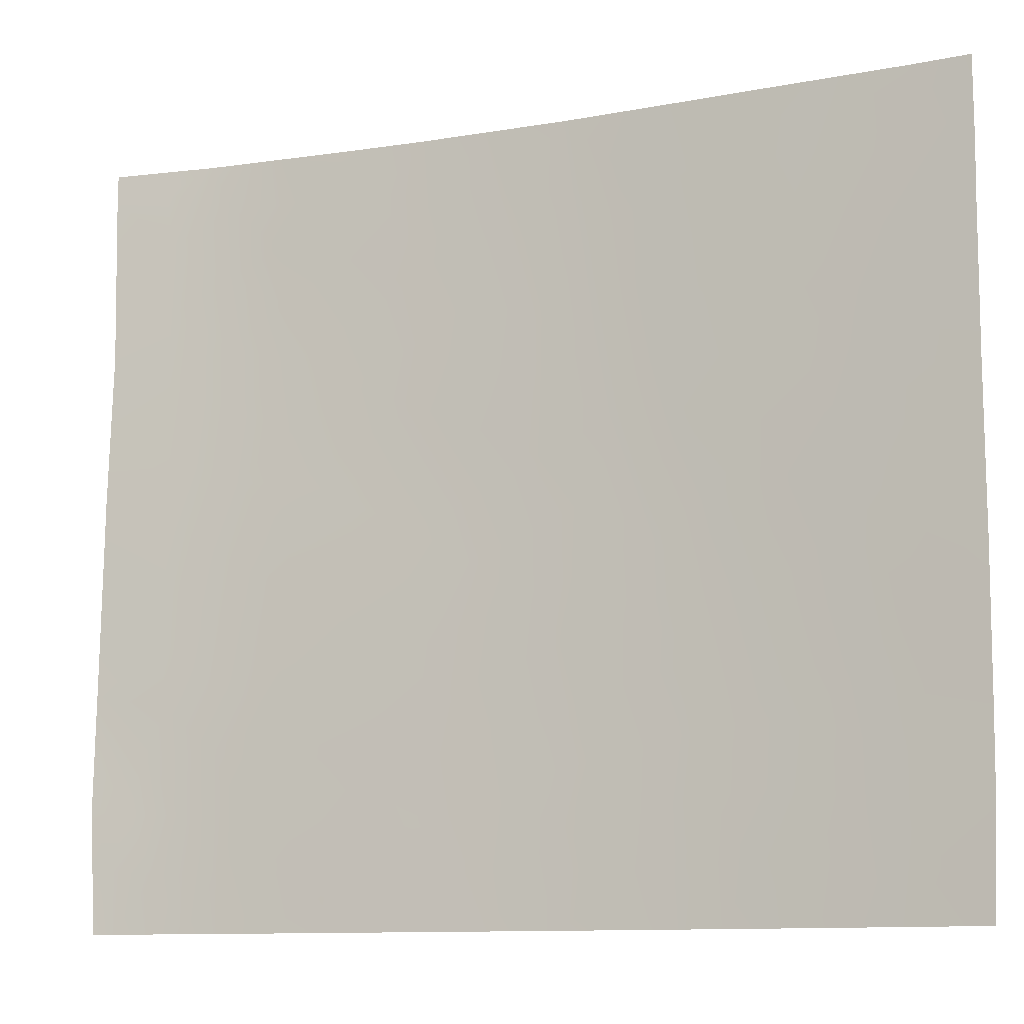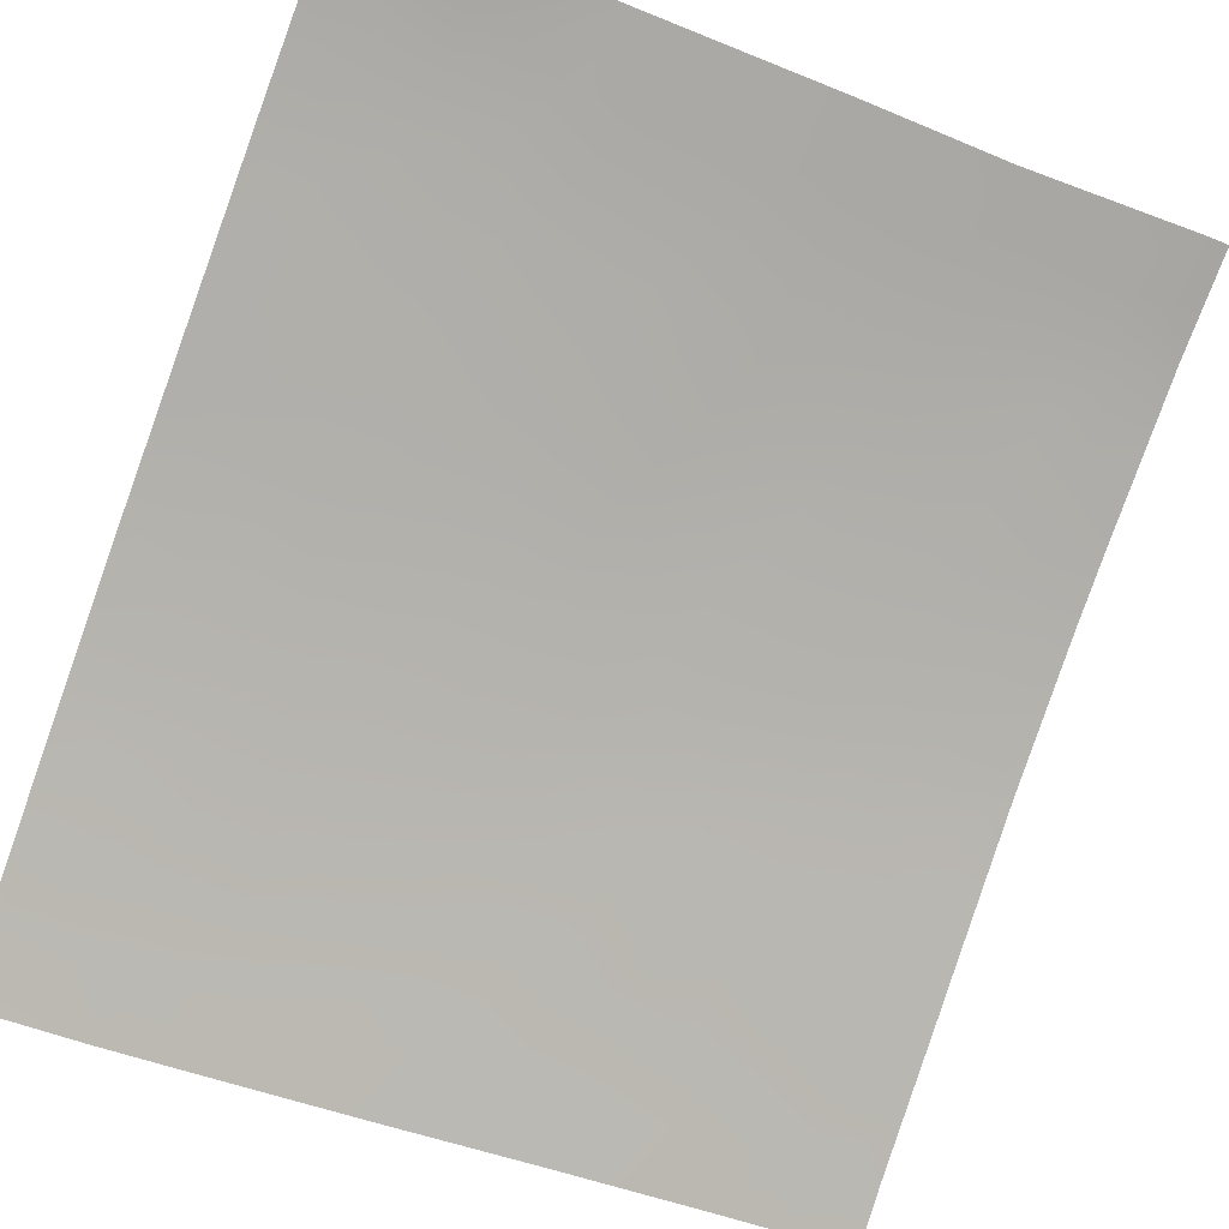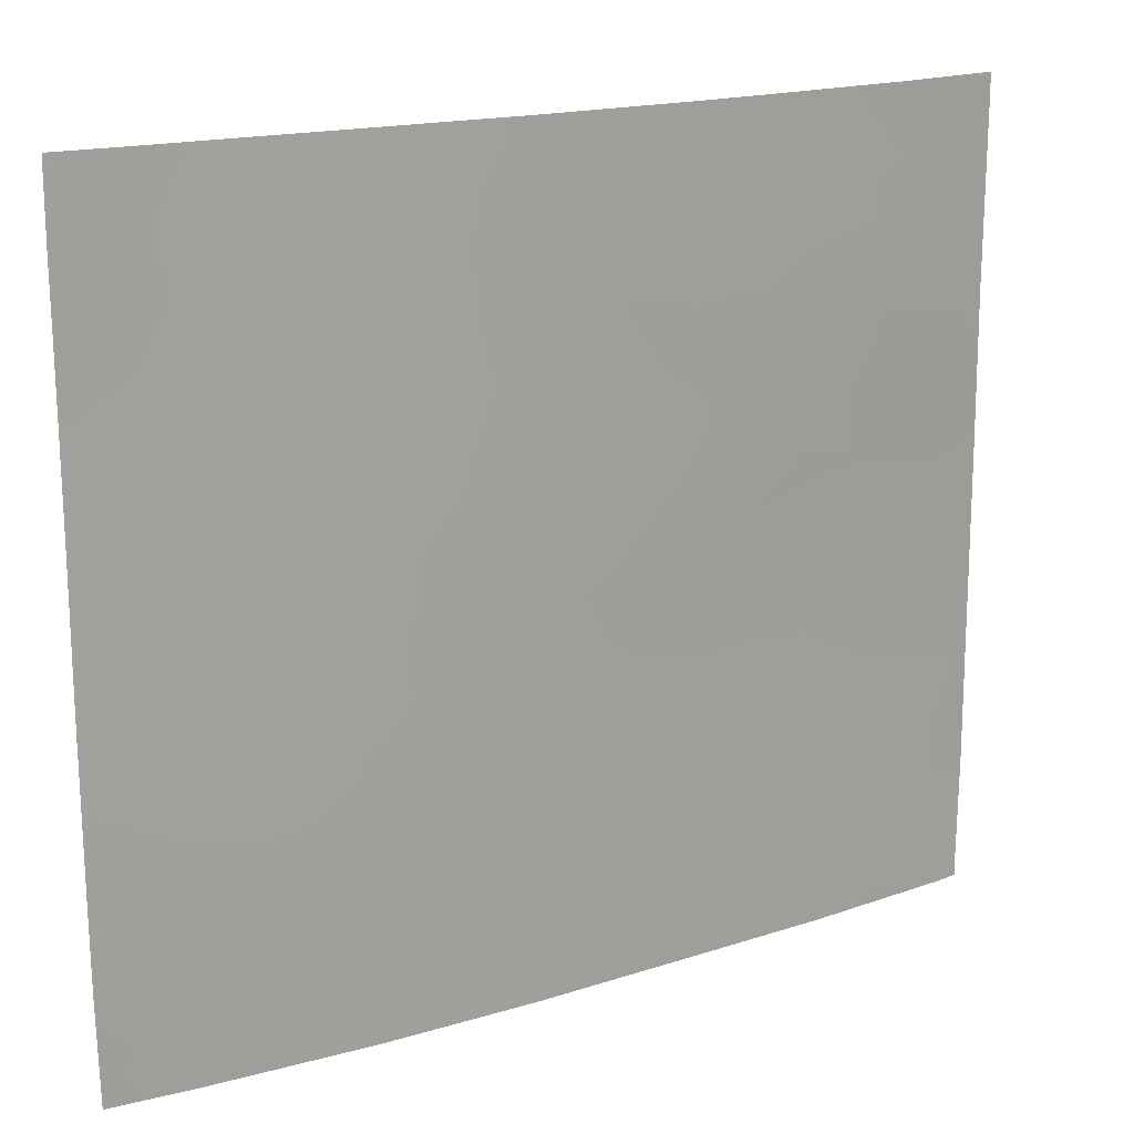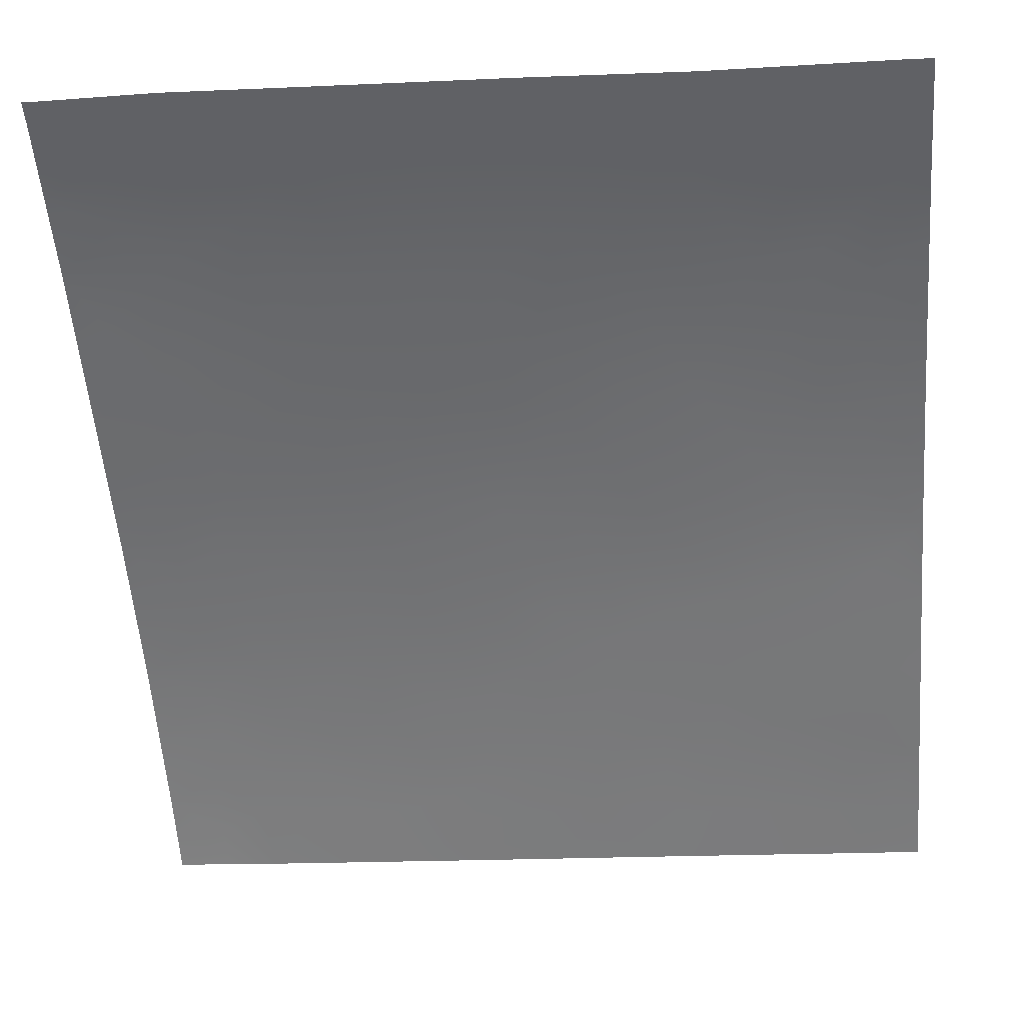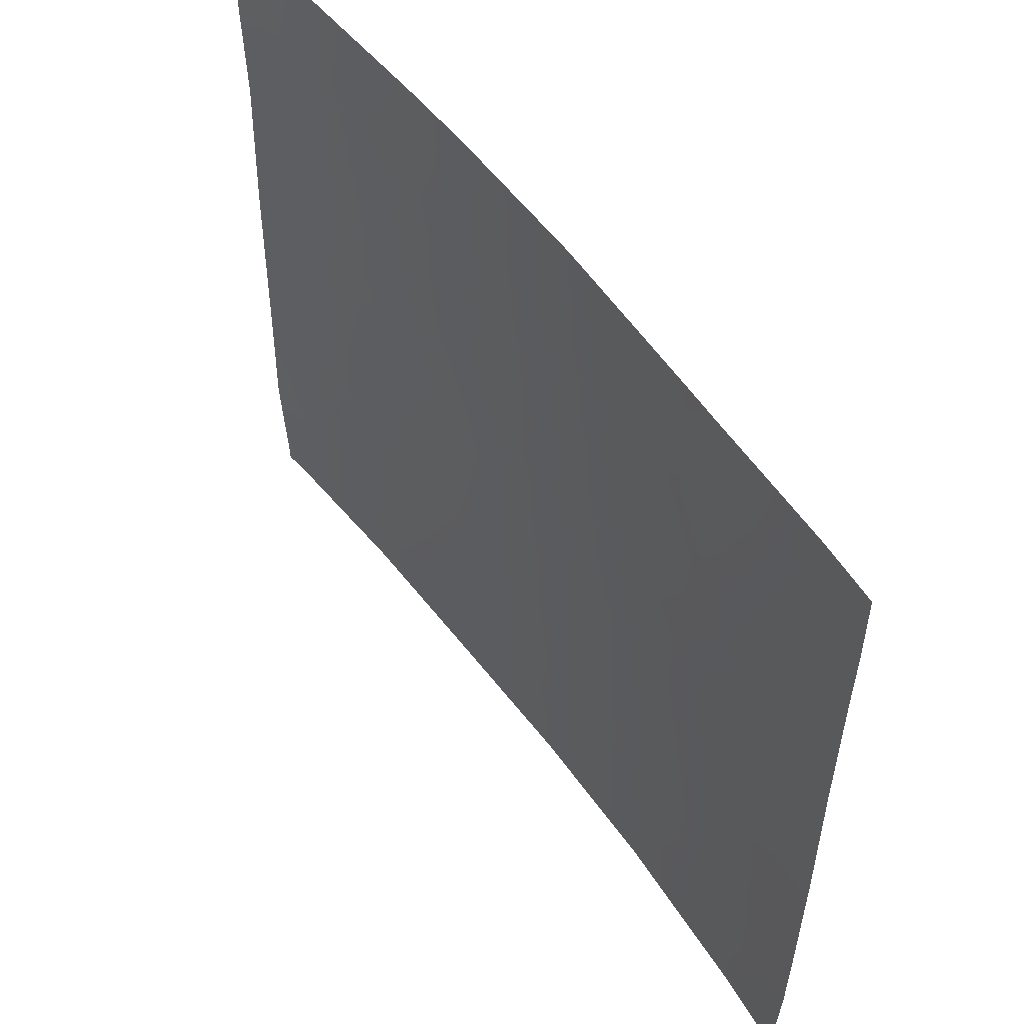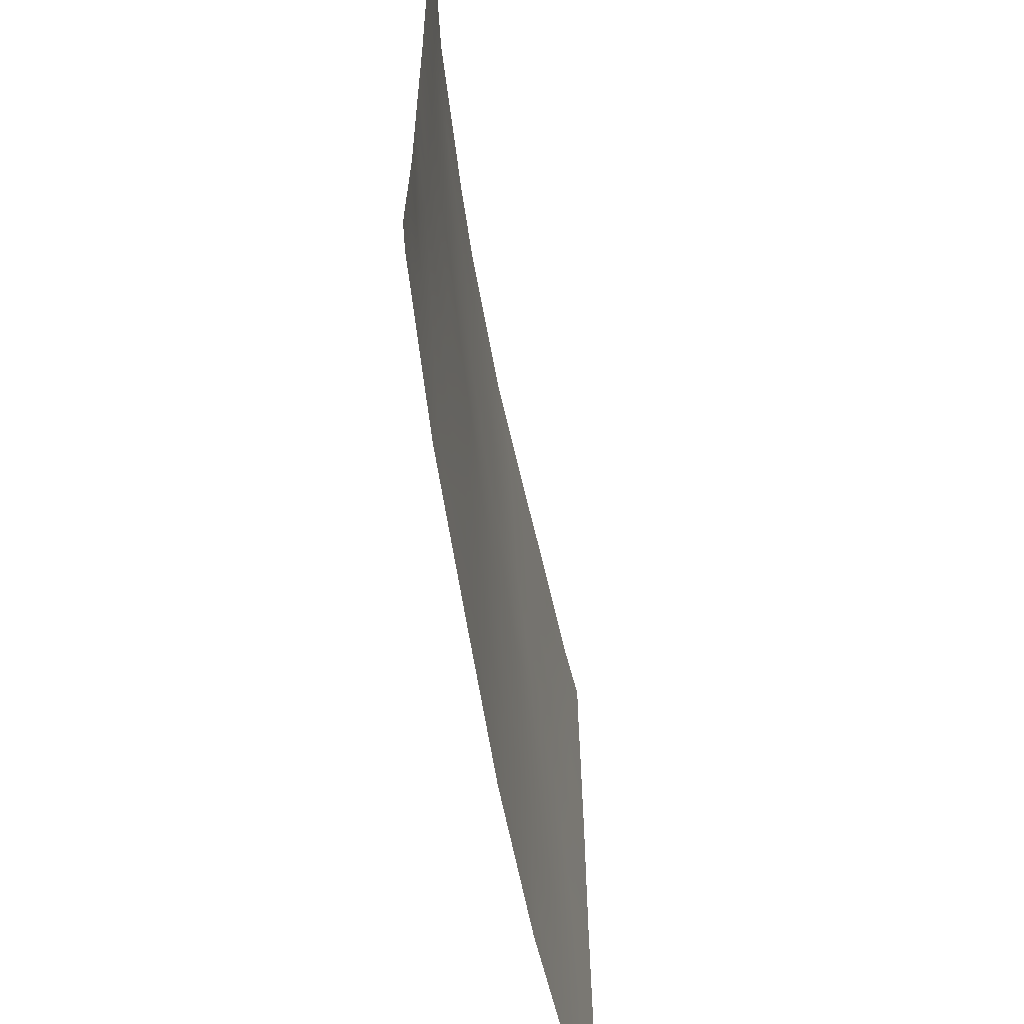
<metadata>
{"format":"obj","ext":"obj","renderer":"f3d","projection":"perspective","resolution":1024,"background":"white","views":[{"elev":-11.1,"azim":-13.0,"up":"+Z"},{"elev":-46.9,"azim":-114.1,"up":"+Y"},{"elev":17.4,"azim":112.5,"up":"+Z"},{"elev":-19.6,"azim":-84.4,"up":"+Y"},{"elev":53.8,"azim":19.2,"up":"+Z"},{"elev":-62.3,"azim":-115.5,"up":"+Z"}]}
</metadata>
<code>
v 30.72 33.31 -46.23
v 29.63 34.16 -42.63
v 30.88 33.19 -43.89
v 26.19 36.52 -44.53
v 25.99 36.64 -46.37
v 29.28 34.39 -44.84
v 24.4 37.77 -39.85
v 31.41 32.75 -42.87
v 32.06 32.25 -44.73
v 22.62 38.72 -48.15
v 22.69 38.72 -49.78
v 22.68 38.72 -44.02
v 24.45 37.64 -45.3
v 27.9 35.4 -43.64
v 33.91 30.72 -44.84
v 33.89 30.72 -47.11
v 30.9 33.15 -50
v 32.86 31.55 -50
v 33.92 30.72 -40.17
v 32.65 31.77 -39.07
v 26.71 36.15 -49.34
v 27.31 35.76 -47.5
v 28.92 34.64 -46.86
v 31.56 32.62 -38
v 33.21 31.33 -38
v 33.94 30.72 -39.19
v 33.93 30.72 -38
v 29.06 34.6 -38
v 29.82 34 -39.62
v 33.15 31.35 -43.2
v 22.65 38.72 -46.37
v 31.3 32.83 -39.05
v 31.04 33.04 -38
v 24.34 37.71 -47.29
v 23.91 37.99 -48.24
v 33.91 30.72 -42.4
v 27.15 35.97 -38
v 24.46 37.69 -41.98
v 22.69 38.72 -43.35
v 33.88 30.72 -48.42
v 22.69 38.72 -50
v 26.24 36.54 -42.71
v 26.16 36.63 -40.82
v 22.75 38.72 -41.03
v 26.15 36.64 -38
v 22.98 38.56 -50
v 25.01 37.3 -50
v 22.71 38.72 -38.41
v 22.71 38.72 -38
v 24.12 37.94 -38
v 33.81 30.72 -50
v 27.89 35.41 -41.63
v 27.06 35.9 -50
v 28.98 34.58 -50
v 27.69 35.58 -39.66
v 25.61 36.9 -48.13
v 27.67 35.53 -45.6
v 32.47 31.9 -48.36
v 32.45 31.94 -46.56
v 30.66 33.35 -40.95
v 32.41 31.96 -41.07
v 29.92 33.9 -48.35
v 29.23 34.46 -40.25
v 25.32 37.08 -44.92
v 25.26 37.12 -45.83
v 26.11 36.57 -45.45
v 27.8 35.45 -44.62
v 28.48 34.96 -45.21
v 28.62 34.88 -44.2
v 32.31 32.03 -42.91
v 31.78 32.47 -43.81
v 32.55 31.85 -43.96
v 22.92 38.57 -49.05
v 22.65 38.72 -48.97
v 23.54 38.22 -49.12
v 23.15 38.42 -48.21
v 22.66 38.72 -45.2
v 23.57 38.17 -45.75
v 23.58 38.17 -44.71
v 33.9 30.72 -45.98
v 33.03 31.45 -45.83
v 33.18 31.32 -46.8
v 31.88 32.35 -50
v 31.86 32.39 -48.96
v 32.56 31.84 -39.96
v 33.21 31.3 -40.62
v 33.91 30.72 -43.62
v 33.2 31.31 -44.27
v 33.22 31.31 -38.63
v 31.38 32.79 -44.57
v 23.65 38.12 -46.61
v 23.37 38.3 -47.34
v 24.42 37.66 -46.24
v 25.17 37.17 -46.75
v 31.47 32.71 -45.46
v 30.74 33.3 -45.08
v 30.2 33.71 -41.74
v 30.56 33.42 -42.75
v 31.03 33.05 -41.91
v 26.54 36.37 -38.82
v 26.94 36.09 -39.46
v 27.47 35.75 -38.81
v 28.1 35.29 -38
v 28.34 35.12 -38.91
v 31.87 32.39 -41.99
v 31.47 32.7 -41.05
v 25.85 36.73 -49.5
v 26.22 36.48 -48.74
v 26.66 36.19 -46.93
v 25.83 36.75 -47.27
v 26.46 36.32 -47.83
v 29.76 34.02 -46.57
v 29.95 33.89 -45.52
v 29.13 34.5 -45.86
v 23.6 38.19 -42.64
v 24.6 37.58 -43.18
v 33.34 31.16 -49.23
v 33.1 31.37 -48.58
v 30.05 33.82 -38
v 29.68 34.11 -38.75
v 27.08 35.97 -42.19
v 27.09 35.96 -43.15
v 27.93 35.38 -42.64
v 28.12 35.2 -47.18
v 28.31 35.07 -46.21
v 27.5 35.64 -46.57
v 26.24 36.52 -43.61
v 25.5 37 -43.18
v 25.37 37.06 -44
v 24.43 37.73 -40.91
v 25.31 37.16 -41.37
v 25.26 37.21 -40.37
v 25.36 37.11 -42.35
v 26.21 36.58 -41.78
v 29.94 33.9 -40.66
v 29.4 34.33 -41.38
v 23.58 38.22 -41.52
v 23.57 38.25 -40.39
v 22.72 38.72 -42.19
v 27.05 35.96 -44.09
v 26.96 36.01 -45.05
v 24.49 37.63 -44.34
v 26.83 36.08 -45.99
v 22.63 38.72 -47.26
v 25.13 37.29 -38
v 25.5 37.05 -38.74
v 25.16 37.28 -39.44
v 23.99 37.93 -50
v 24.41 37.68 -49.12
v 22.73 38.72 -39.72
v 23.55 38.25 -39.23
v 23.48 38.29 -38.37
v 23.42 38.33 -38
v 26.03 36.6 -50
v 33.84 30.72 -49.21
v 33.92 30.72 -41.28
v 33.21 31.3 -41.6
v 33.05 31.43 -42.33
v 23.62 38.16 -43.69
v 27.8 35.49 -40.62
v 28.6 34.91 -40.96
v 28.48 35.01 -39.91
v 26.09 36.68 -39.74
v 33.18 31.31 -47.79
v 30.06 33.8 -44.47
v 29.43 34.29 -43.79
v 28.73 34.8 -43.15
v 24.76 37.45 -48.24
v 26.97 36.08 -40.27
v 27.03 36.01 -41.23
v 28.02 35.24 -50
v 27.69 35.48 -49.16
v 27.11 35.88 -48.42
v 28.72 34.81 -42.07
v 31.66 32.57 -46.39
v 32.27 32.08 -45.66
v 33.27 31.26 -39.6
v 32.38 31.98 -38
v 29.94 33.87 -50
v 30.39 33.54 -49.14
v 30.16 33.74 -43.52
v 30.3 33.62 -47.34
v 29.44 34.25 -47.59
v 31.79 32.45 -40.09
v 25.12 37.21 -47.55
v 28.68 34.8 -47.78
v 29 34.57 -48.53
v 33.3 31.23 -45.12
v 32.49 31.9 -47.47
v 31.89 32.38 -47.15
v 31.68 32.54 -48.05
v 30.37 33.57 -40.09
v 30.48 33.48 -39.07
v 31.15 32.97 -47.2
v 29.11 34.55 -39.2
v 30.77 33.25 -48.18
v 30.99 33.08 -40.07
v 32.53 31.84 -49.2
v 24.47 37.72 -38.76
v 25.29 37.1 -49
v 32 32.28 -39.06
v 31.23 32.9 -49.09
v 32.71 31.71 -44.91
v 28.59 34.86 -49.07
v 32.59 31.81 -41.95
v 29.56 34.15 -49.22
v 28.18 35.15 -48.24
f 64 65 66
f 67 68 69
f 70 71 72
f 73 10 74
f 73 75 76
f 77 78 79
f 80 81 82
f 177 85 86
f 87 30 88
f 25 89 27
f 71 3 90
f 34 91 92
f 65 93 94
f 95 90 96
f 97 98 99
f 100 101 102
f 103 102 104
f 200 107 108
f 109 110 111
f 112 113 114
f 115 159 116
f 117 118 198
f 119 120 193
f 11 41 46
f 121 122 123
f 124 125 126
f 127 128 129
f 130 131 132
f 133 134 131
f 97 135 136
f 137 130 138
f 139 115 137
f 127 140 122
f 141 67 140
f 133 116 128
f 78 91 93
f 129 142 64
f 109 126 143
f 144 76 92
f 37 45 100
f 145 50 199
f 148 149 75
f 150 138 151
f 50 153 152
f 151 199 152
f 155 40 117
f 156 86 157
f 79 142 159
f 160 161 162
f 147 132 163
f 58 118 164
f 96 165 113
f 66 143 141
f 69 166 167
f 160 169 170
f 171 54 204
f 172 207 173
f 174 123 167
f 95 175 176
f 170 134 121
f 89 20 177
f 201 20 178
f 179 180 206
f 163 169 101
f 173 111 108
f 181 166 165
f 182 112 183
f 197 106 184
f 110 94 185
f 124 207 186
f 186 187 183
f 81 188 203
f 125 114 68
f 164 82 189
f 168 185 34
f 189 190 191
f 175 194 190
f 98 181 3
f 135 60 192
f 28 195 120
f 136 161 174
f 194 182 196
f 195 104 162
f 4 64 66
f 64 13 65
f 66 65 5
f 14 67 69
f 67 57 68
f 69 68 6
f 30 70 72
f 70 8 71
f 72 71 9
f 46 73 11
f 74 11 73
f 10 73 76
f 73 46 75
f 76 75 35
f 12 77 79
f 77 31 78
f 79 78 13
f 16 80 82
f 80 15 188
f 82 81 59
f 17 83 202
f 83 18 198
f 19 177 86
f 177 20 85
f 86 85 61
f 15 87 88
f 87 36 30
f 89 26 27
f 9 71 90
f 71 8 3
f 35 34 92
f 92 91 31
f 5 65 94
f 65 13 93
f 94 93 34
f 1 95 96
f 95 9 90
f 96 90 3
f 60 97 99
f 97 2 98
f 99 98 8
f 37 100 102
f 102 101 55
f 28 103 104
f 103 37 102
f 104 102 55
f 105 61 106
f 99 106 60
f 56 200 108
f 108 107 21
f 22 109 111
f 109 5 110
f 111 110 56
f 23 112 114
f 112 1 113
f 114 113 6
f 38 115 116
f 115 39 159
f 18 117 198
f 117 40 118
f 198 118 58
f 33 119 193
f 119 28 120
f 193 120 29
f 52 121 123
f 121 42 122
f 123 122 14
f 22 124 126
f 124 23 125
f 126 125 57
f 4 127 129
f 127 42 128
f 129 128 116
f 7 130 132
f 130 38 131
f 132 131 43
f 38 133 131
f 133 42 134
f 131 134 43
f 2 97 136
f 97 60 135
f 136 135 63
f 44 137 138
f 137 38 130
f 138 130 7
f 44 139 137
f 139 39 115
f 137 115 38
f 42 127 122
f 127 4 140
f 122 140 14
f 4 141 140
f 141 57 67
f 140 67 14
f 42 133 128
f 133 38 116
f 13 78 93
f 78 31 91
f 93 91 34
f 4 129 64
f 129 116 142
f 64 142 13
f 5 109 143
f 109 22 126
f 143 126 57
f 31 144 92
f 144 10 76
f 92 76 35
f 100 45 146
f 145 199 146
f 199 7 147
f 46 148 75
f 148 47 149
f 75 149 35
f 48 150 151
f 150 44 138
f 151 138 7
f 49 152 153
f 152 49 48
f 48 151 152
f 151 7 199
f 152 199 50
f 154 53 21
f 51 117 18
f 117 51 155
f 36 156 157
f 156 19 86
f 157 86 61
f 61 205 157
f 159 39 12
f 12 79 159
f 79 13 142
f 159 142 116
f 55 160 162
f 160 52 161
f 162 161 63
f 146 147 163
f 147 7 132
f 163 132 43
f 40 164 118
f 164 40 16
f 1 96 113
f 96 3 165
f 113 165 6
f 4 66 141
f 66 5 143
f 141 143 57
f 14 69 167
f 69 6 166
f 167 166 2
f 35 149 168
f 149 47 200
f 168 200 56
f 24 33 32
f 52 160 170
f 160 55 169
f 170 169 43
f 53 172 21
f 172 53 171
f 21 172 173
f 173 207 22
f 2 174 167
f 174 52 123
f 167 123 14
f 9 95 176
f 95 1 175
f 176 175 59
f 52 170 121
f 170 43 134
f 121 134 42
f 26 177 19
f 26 89 177
f 24 32 201
f 178 20 89
f 54 179 206
f 179 17 180
f 163 43 169
f 101 169 55
f 21 173 108
f 173 22 111
f 108 111 56
f 105 8 70
f 158 70 30
f 3 181 165
f 181 2 166
f 165 166 6
f 62 182 183
f 182 1 112
f 183 112 23
f 32 197 184
f 197 60 106
f 184 106 61
f 56 110 185
f 110 5 94
f 185 94 34
f 23 124 186
f 124 22 207
f 23 186 183
f 183 187 62
f 62 187 206
f 59 81 176
f 176 81 203
f 30 72 88
f 188 88 203
f 88 188 15
f 57 125 68
f 125 23 114
f 68 114 6
f 58 164 189
f 164 16 82
f 189 82 59
f 35 168 34
f 168 56 185
f 58 189 191
f 189 59 190
f 29 192 193
f 192 60 197
f 193 192 197
f 59 175 190
f 175 1 194
f 190 194 191
f 32 184 201
f 184 61 85
f 33 193 32
f 8 98 3
f 98 2 181
f 63 135 29
f 192 29 135
f 195 29 120
f 29 195 63
f 2 136 174
f 136 63 161
f 174 161 52
f 62 180 196
f 196 202 191
f 58 191 84
f 191 194 196
f 194 1 182
f 196 182 62
f 63 195 162
f 195 28 104
f 162 104 55
f 100 146 163
f 100 163 101
f 193 197 32
f 146 45 145
f 83 198 84
f 107 200 47
f 149 200 168
f 58 84 198
f 24 201 178
f 54 206 204
f 107 47 154
f 184 85 201
f 20 201 85
f 180 202 196
f 80 188 81
f 202 83 84
f 154 21 107
f 180 17 202
f 202 84 191
f 105 70 205
f 171 204 172
f 178 89 25
f 176 203 9
f 72 203 88
f 203 72 9
f 158 30 36
f 157 158 36
f 105 106 99
f 8 105 99
f 146 199 147
f 205 158 157
f 172 204 207
f 187 207 204
f 205 70 158
f 205 61 105
f 206 187 204
f 206 180 62
f 207 187 186

</code>
